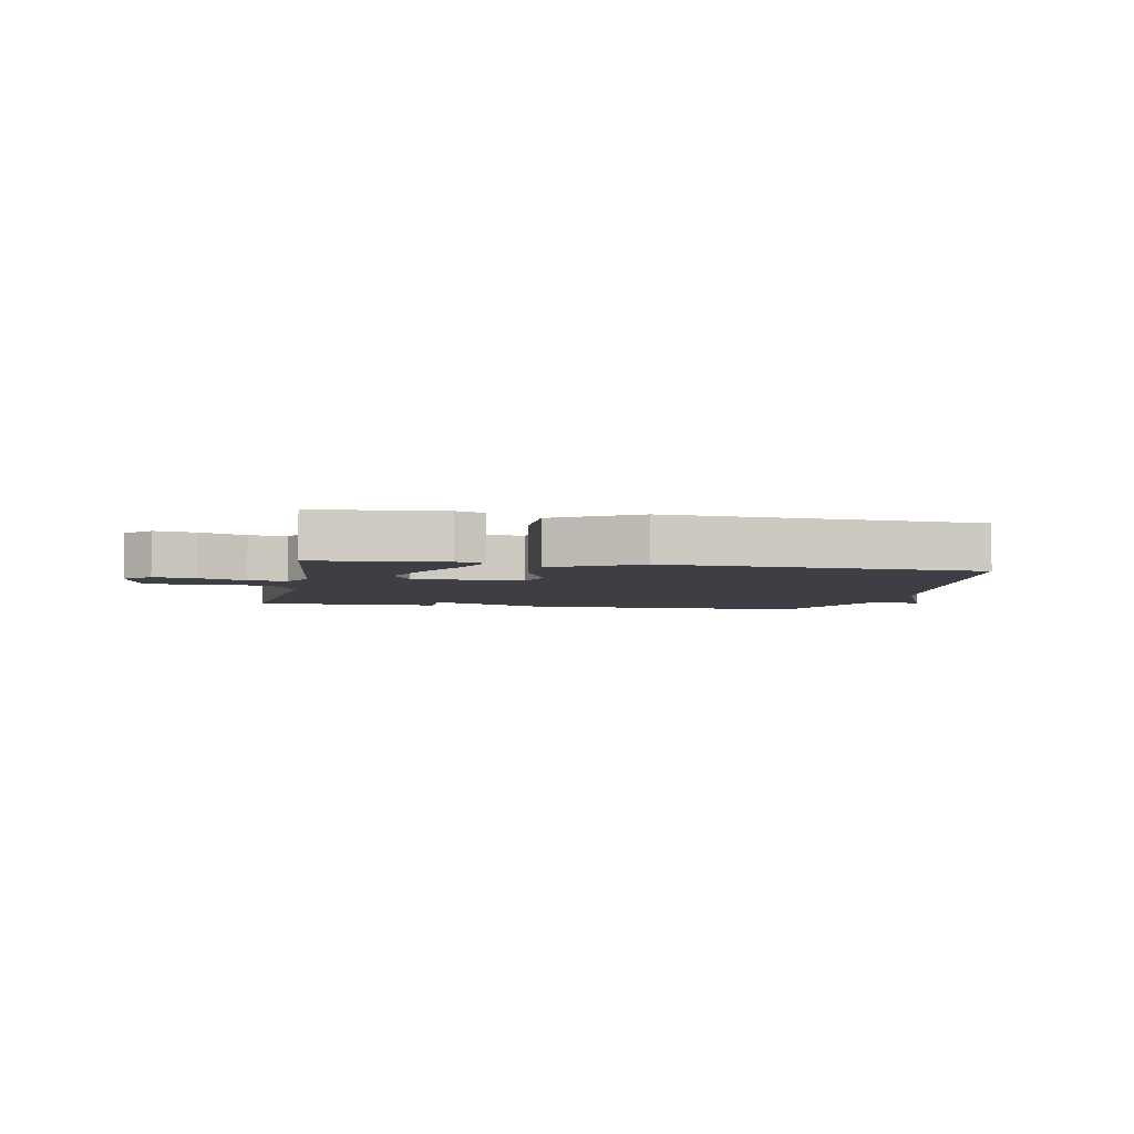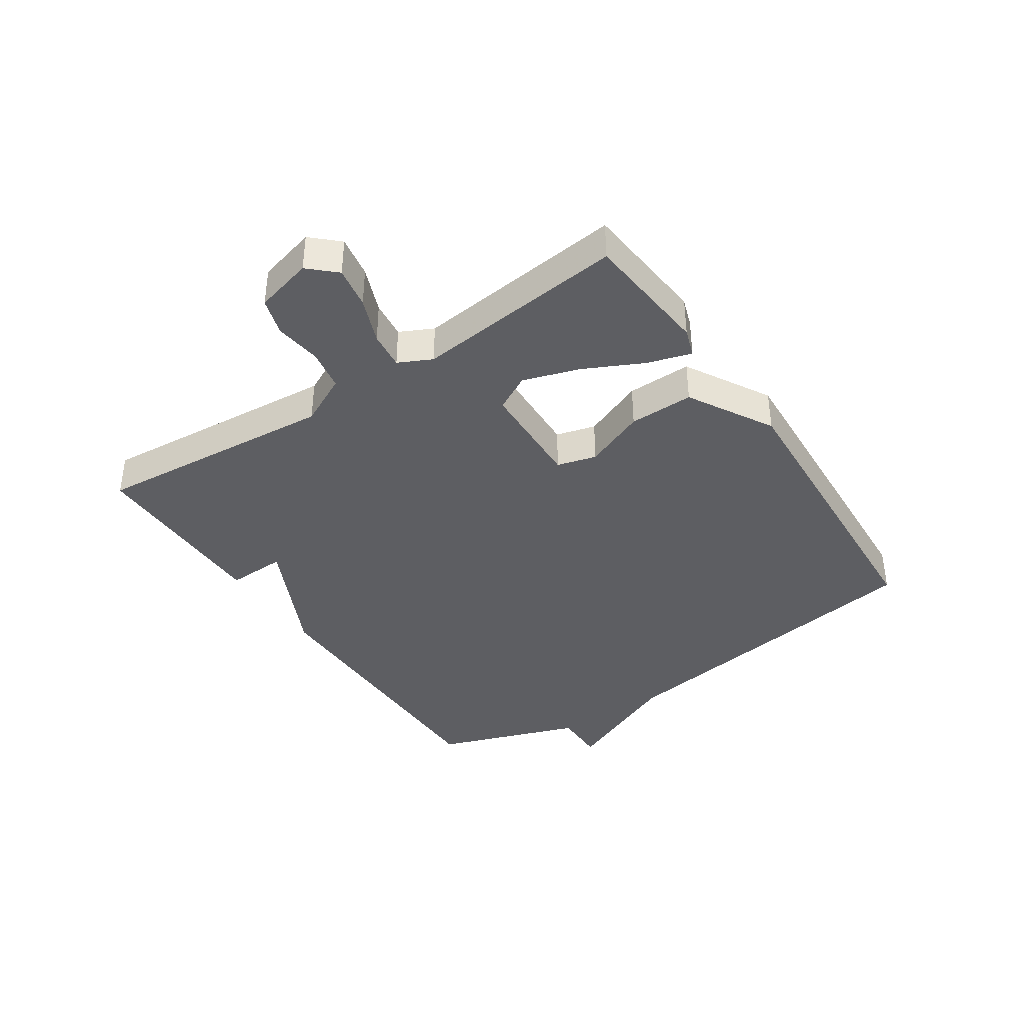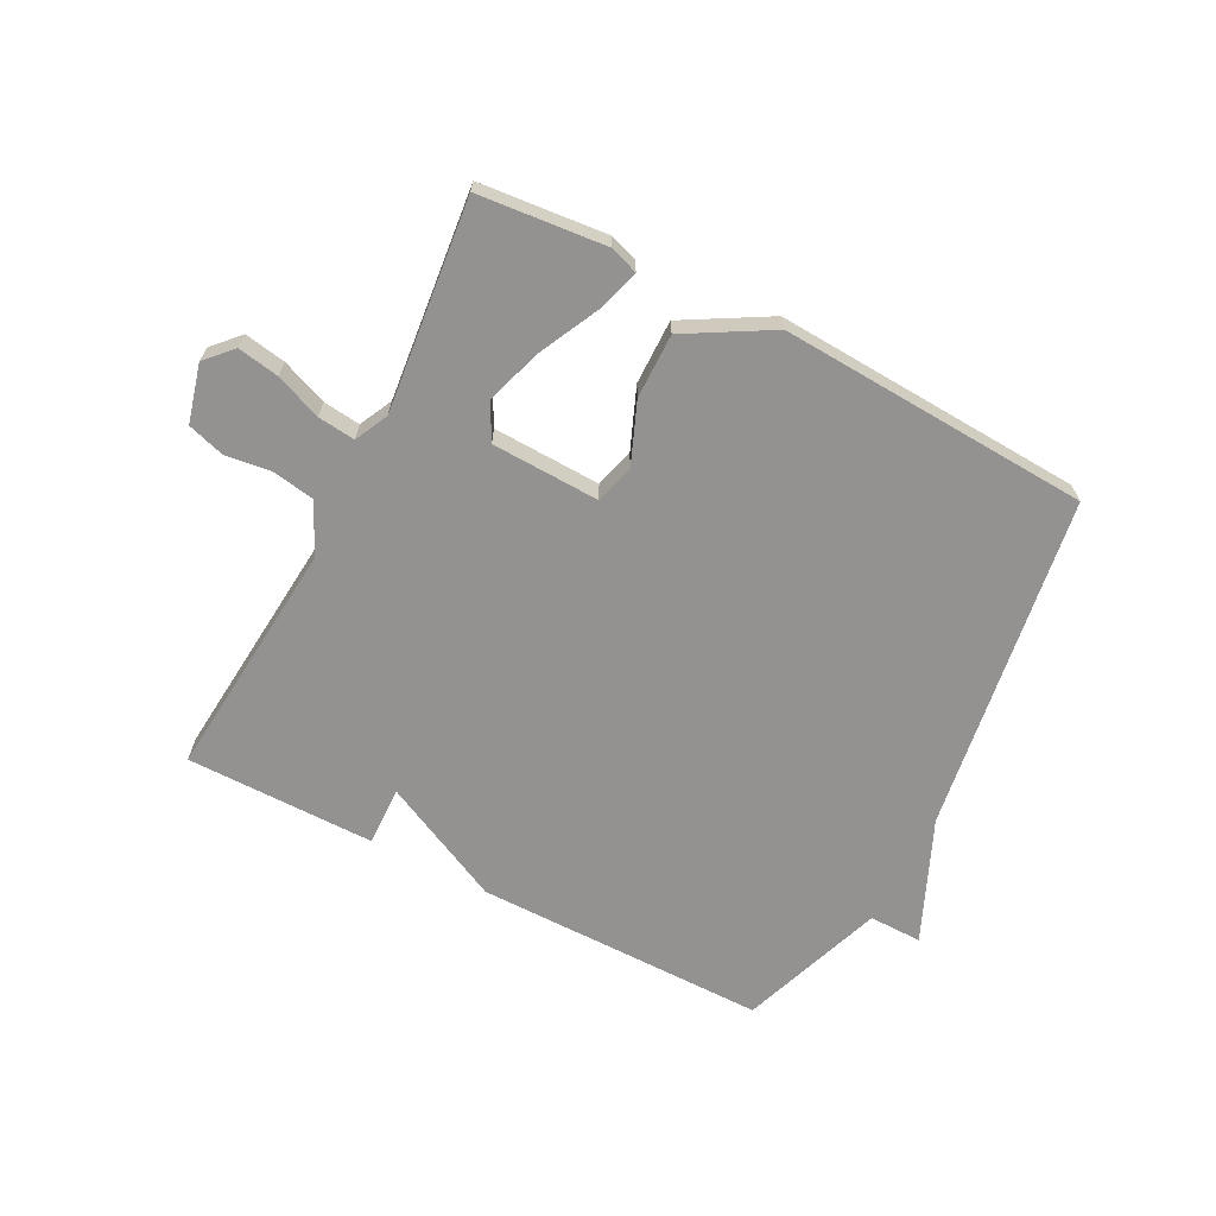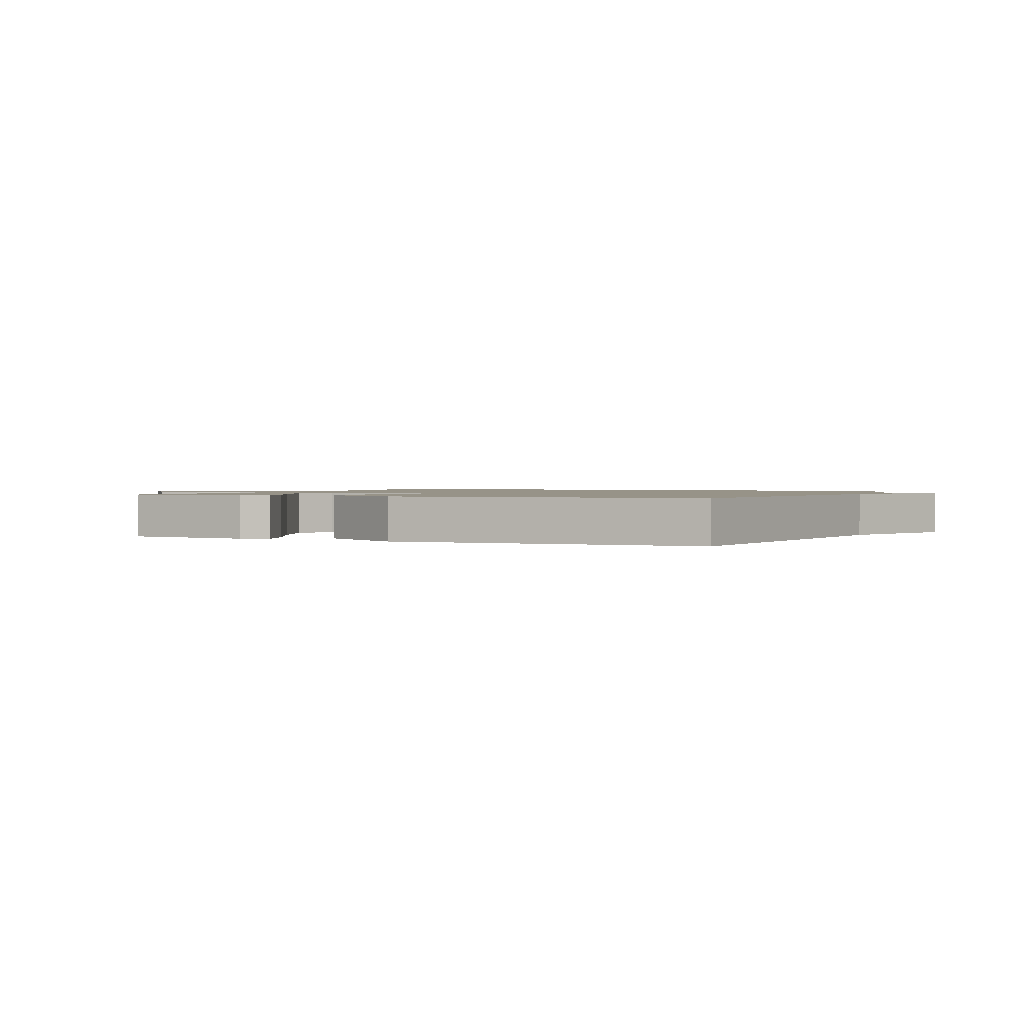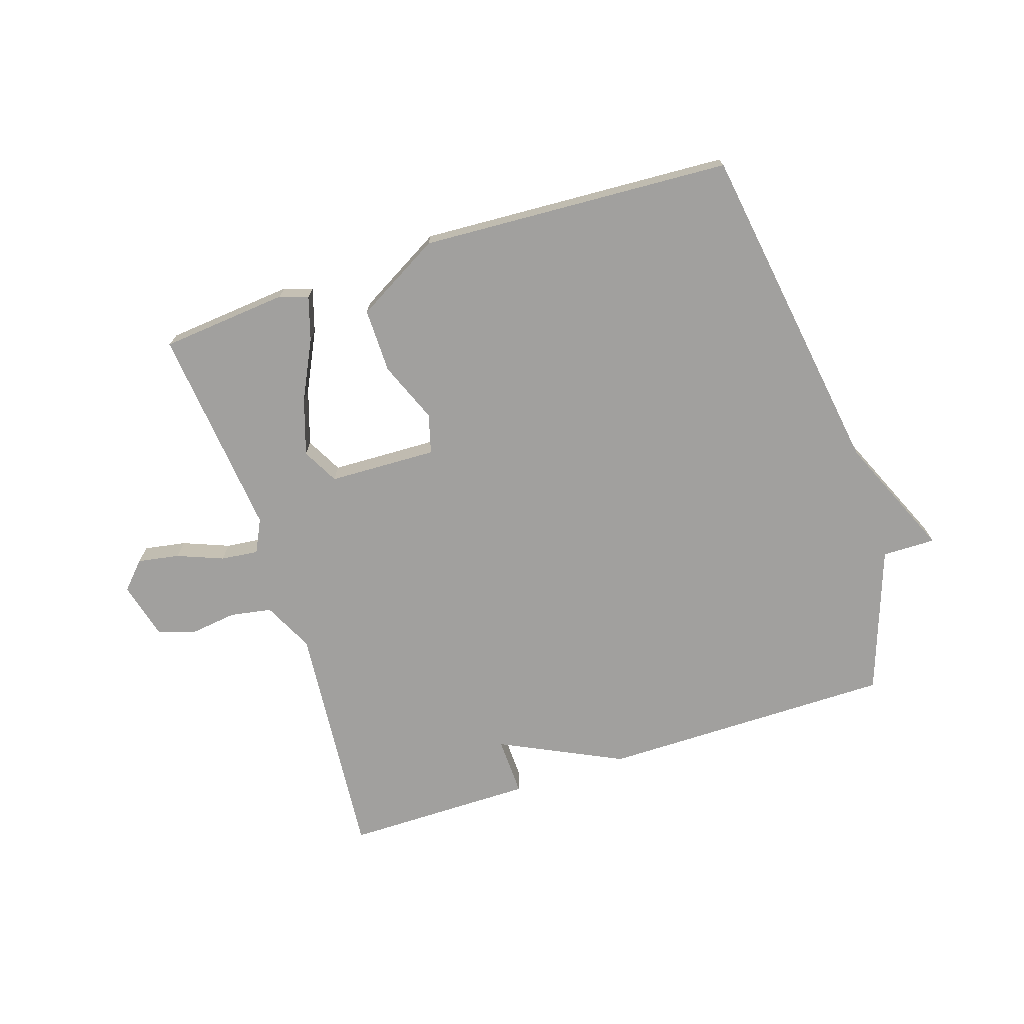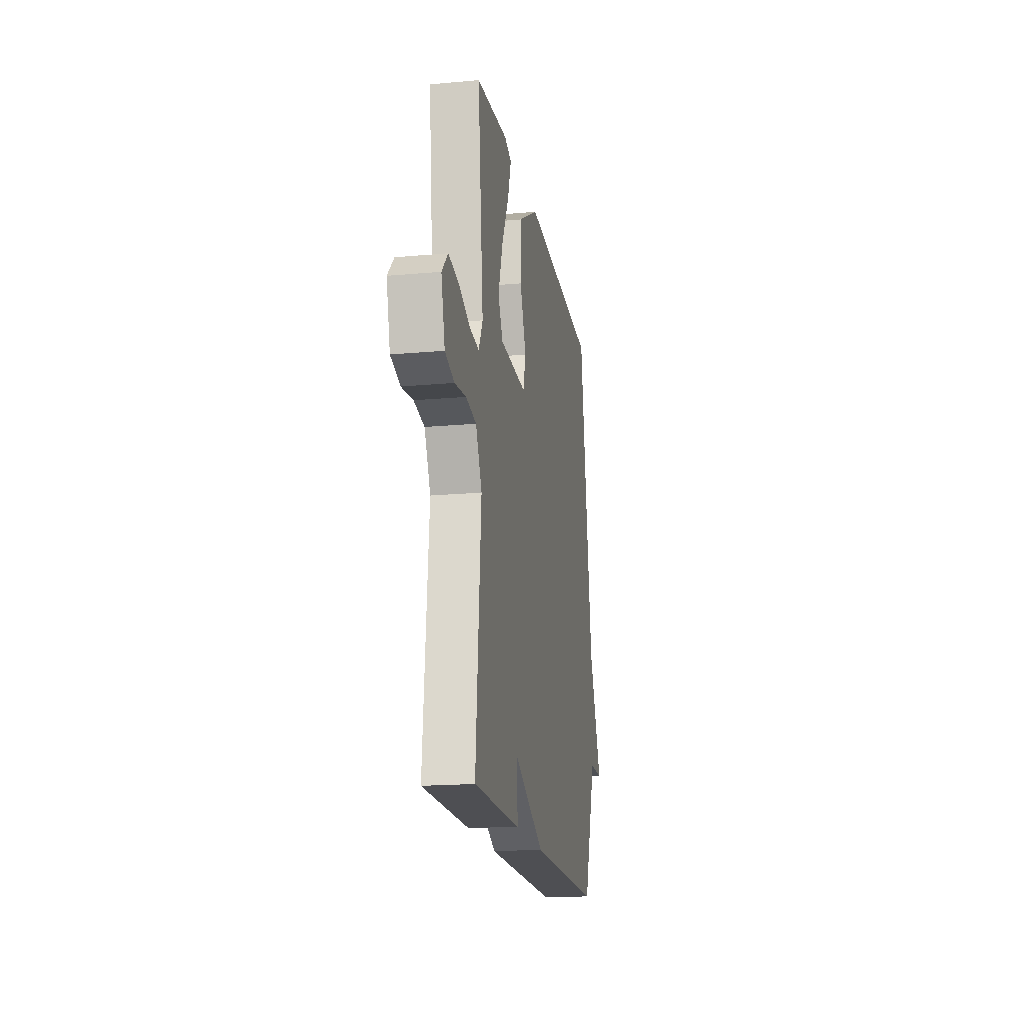
<metadata>
{"format":"obj","ext":"obj","renderer":"f3d","projection":"perspective","resolution":1024,"background":"white","views":[{"elev":-4.4,"azim":-11.1,"up":"+Y"},{"elev":-39.2,"azim":-56.2,"up":"+Y"},{"elev":-66.5,"azim":-27.4,"up":"+Y"},{"elev":1.3,"azim":24.0,"up":"+Y"},{"elev":-71.8,"azim":18.0,"up":"+Y"},{"elev":-18.1,"azim":-80.0,"up":"+Z"}]}
</metadata>
<code>
v 0.5 0.07 0.5
v 0.585 0.07 -0.059
v 0.673 0.07 -0.26
v 0.585 0.07 -0.259
v 0.5 0.07 -0.5
v 0.014 0.07 -0.5
v -0.189 0.07 -0.402
v -0.186 0.07 -0.5
v -0.5 0.07 -0.5
v -0.465 0.07 -0.1
v -0.506 0.07 -0.017
v -0.575 0.07 -0.005
v -0.651 0.07 -0.015
v -0.713 0.07 0.004
v -0.738 0.07 0.1
v -0.697 0.07 0.144
v -0.628 0.07 0.132
v -0.552 0.07 0.102
v -0.49 0.07 0.095
v -0.463 0.07 0.15
v -0.5 0.07 0.5
v -0.289 0.07 0.52
v -0.242 0.07 0.504
v -0.264 0.07 0.432
v -0.312 0.07 0.334
v -0.342 0.07 0.241
v -0.31 0.07 0.181
v -0.131 0.07 0.175
v -0.113 0.07 0.24
v -0.154 0.07 0.341
v -0.155 0.07 0.448
v -0.015 0.07 0.528
v 0.5 0 0.5
v 0.585 0 -0.059
v 0.673 0 -0.26
v 0.585 0 -0.259
v 0.5 0 -0.5
v 0.014 0 -0.5
v -0.189 0 -0.402
v -0.186 0 -0.5
v -0.5 0 -0.5
v -0.465 0 -0.1
v -0.506 0 -0.017
v -0.575 0 -0.005
v -0.651 0 -0.015
v -0.713 0 0.004
v -0.738 0 0.1
v -0.697 0 0.144
v -0.628 0 0.132
v -0.552 0 0.102
v -0.49 0 0.095
v -0.463 0 0.15
v -0.5 0 0.5
v -0.289 0 0.52
v -0.242 0 0.504
v -0.264 0 0.432
v -0.312 0 0.334
v -0.342 0 0.241
v -0.31 0 0.181
v -0.131 0 0.175
v -0.113 0 0.24
v -0.154 0 0.341
v -0.155 0 0.448
v -0.015 0 0.528
f 32 1 2
f 31 32 2
f 30 31 2
f 29 30 2
f 2 3 4
f 29 2 4
f 28 29 4
f 5 6 7
f 4 5 7
f 28 4 7
f 27 28 7
f 8 9 10
f 7 8 10
f 27 7 10
f 26 27 10
f 25 26 10 11
f 23 24 25
f 22 23 25
f 21 22 25
f 20 21 25
f 19 20 25 11
f 18 19 11 12
f 16 17 18
f 15 16 18
f 14 15 18
f 13 14 18
f 12 13 18
f 34 33 64
f 34 64 63
f 34 63 62
f 34 62 61
f 36 35 34
f 36 34 61
f 36 61 60
f 39 38 37
f 39 37 36
f 39 36 60
f 39 60 59
f 42 41 40
f 42 40 39
f 42 39 59
f 42 59 58
f 43 42 58 57
f 57 56 55
f 57 55 54
f 57 54 53
f 57 53 52
f 43 57 52 51
f 44 43 51 50
f 50 49 48
f 50 48 47
f 50 47 46
f 50 46 45
f 50 45 44
f 1 33 34 2
f 2 34 35 3
f 3 35 36 4
f 4 36 37 5
f 5 37 38 6
f 6 38 39 7
f 7 39 40 8
f 8 40 41 9
f 9 41 42 10
f 10 42 43 11
f 11 43 44 12
f 12 44 45 13
f 13 45 46 14
f 14 46 47 15
f 15 47 48 16
f 16 48 49 17
f 17 49 50 18
f 18 50 51 19
f 19 51 52 20
f 20 52 53 21
f 21 53 54 22
f 22 54 55 23
f 23 55 56 24
f 24 56 57 25
f 25 57 58 26
f 26 58 59 27
f 27 59 60 28
f 28 60 61 29
f 29 61 62 30
f 30 62 63 31
f 31 63 64 32
f 32 64 33 1

</code>
